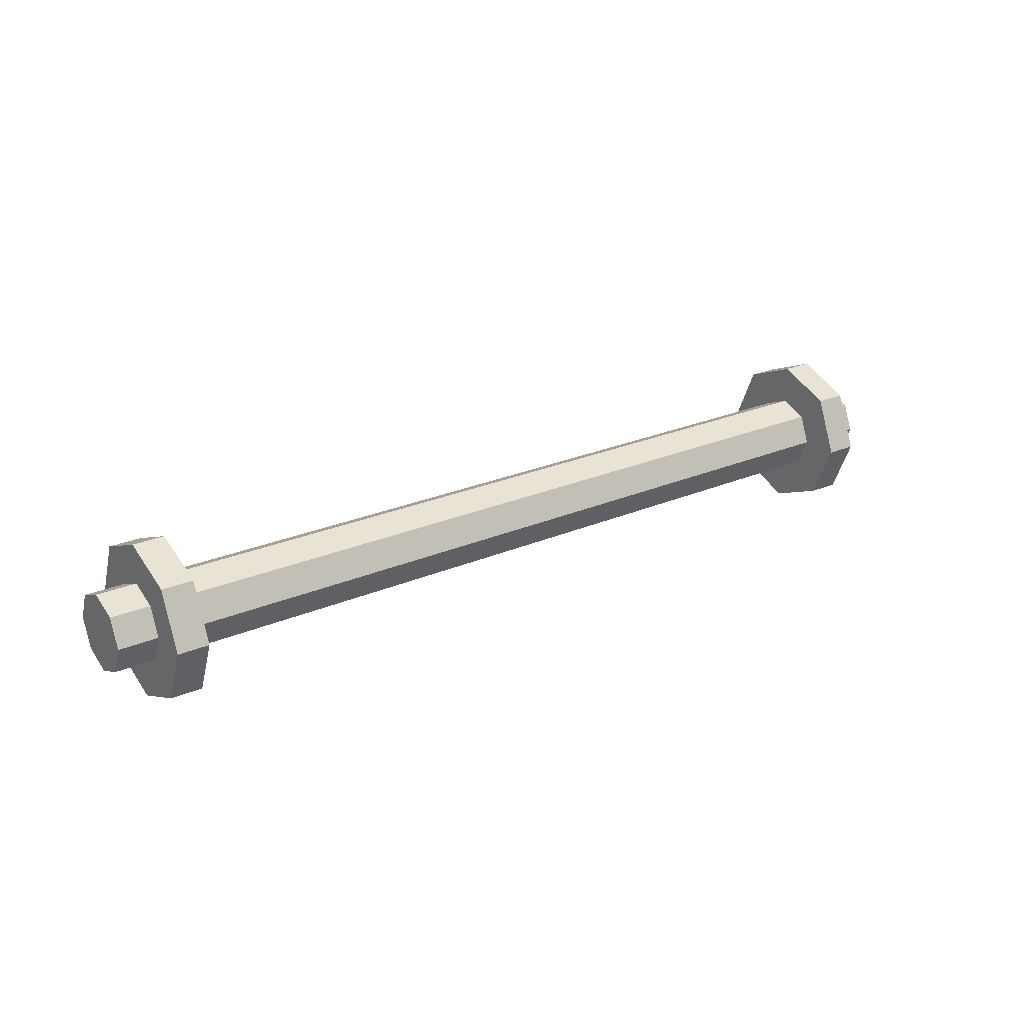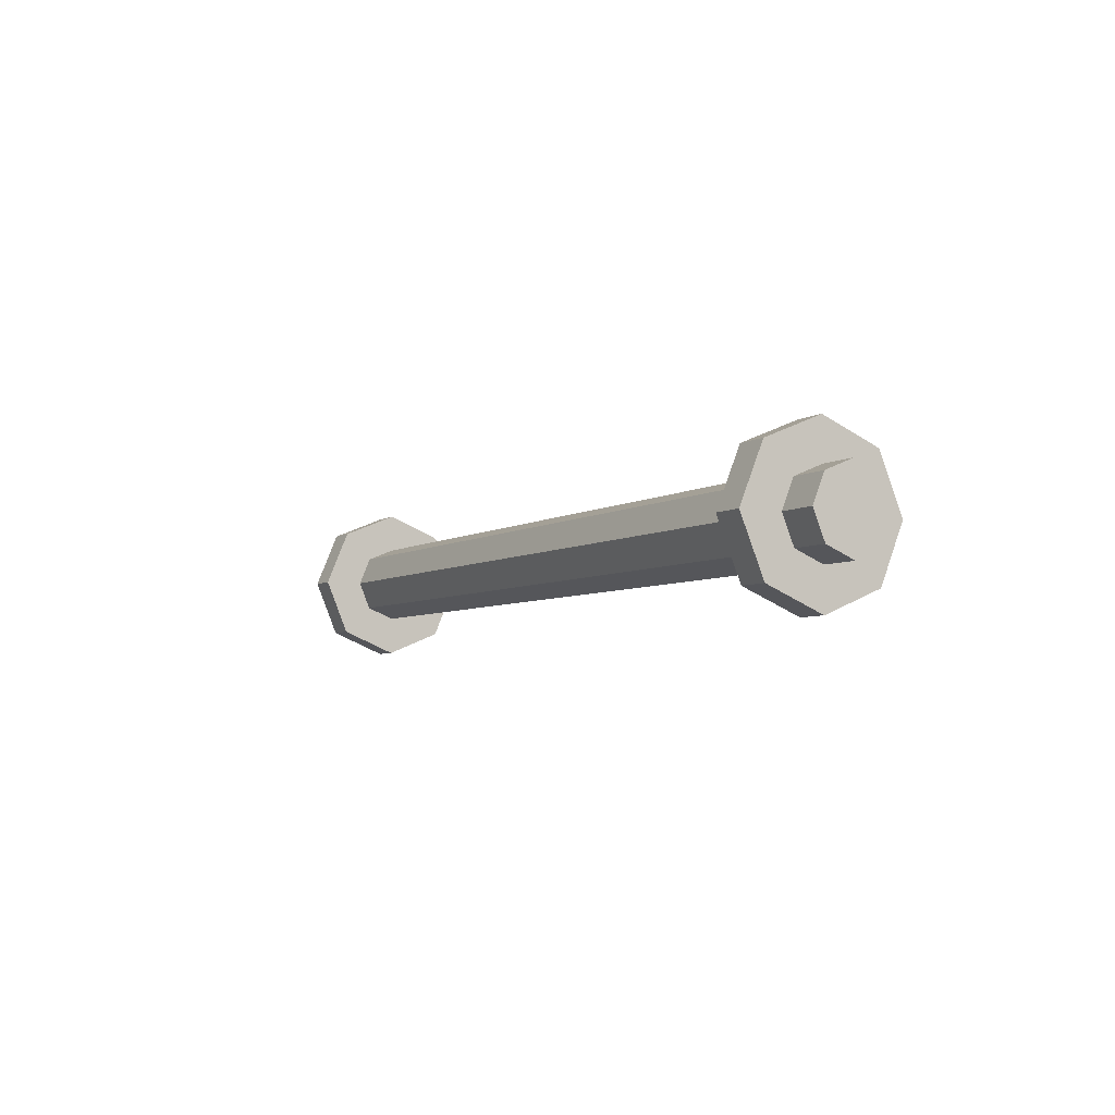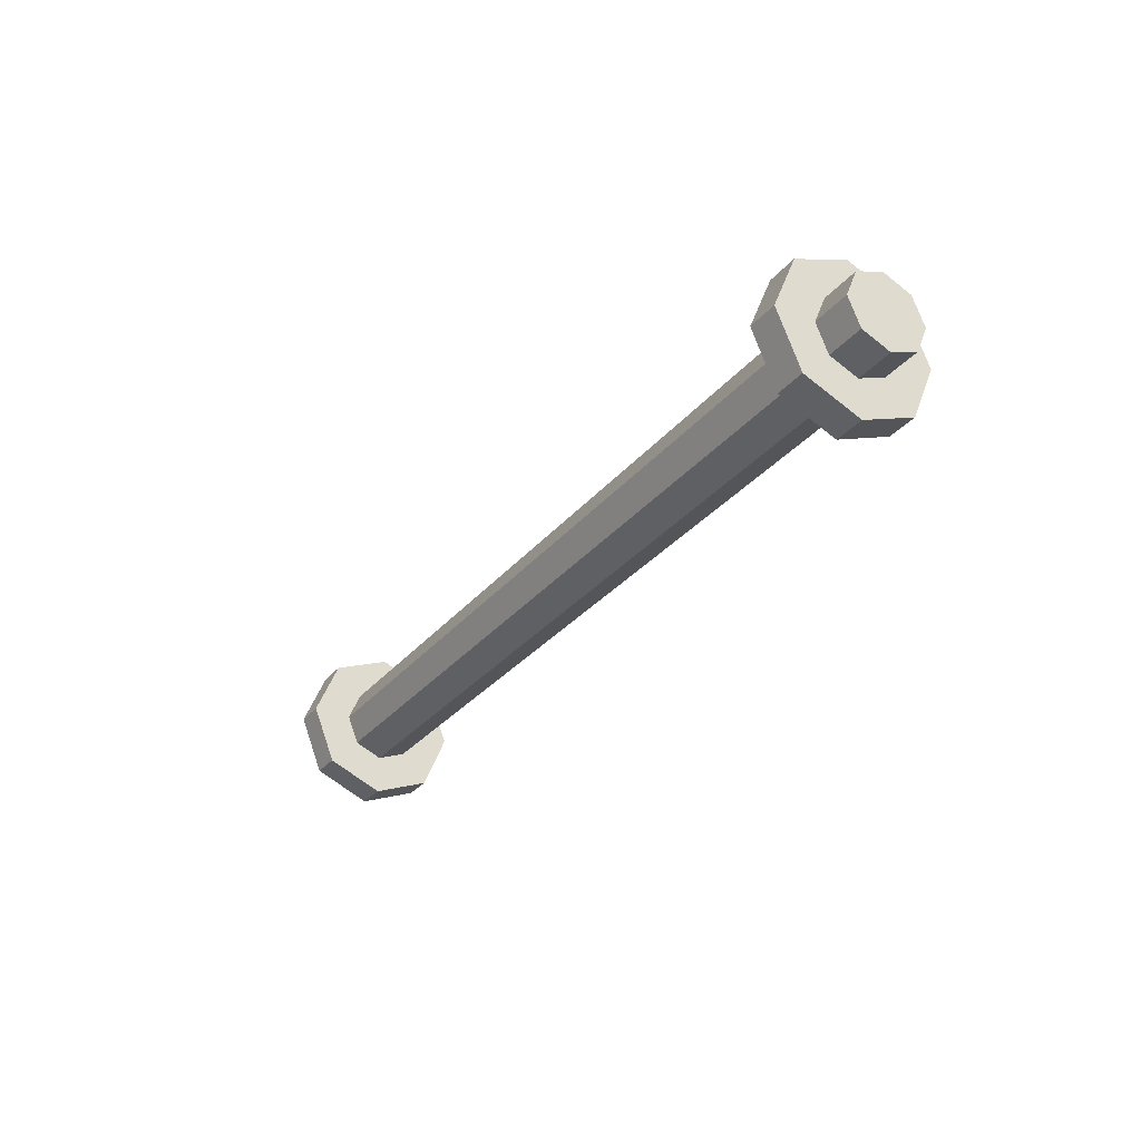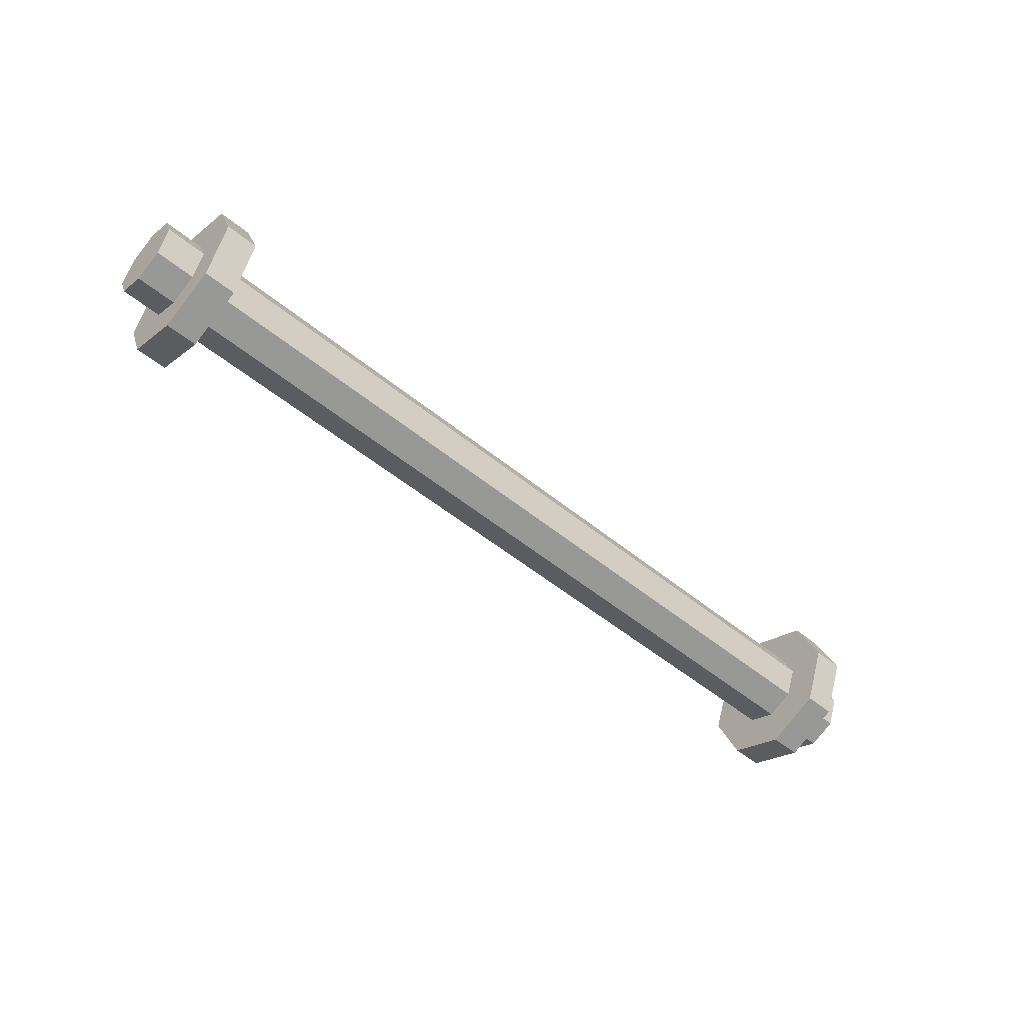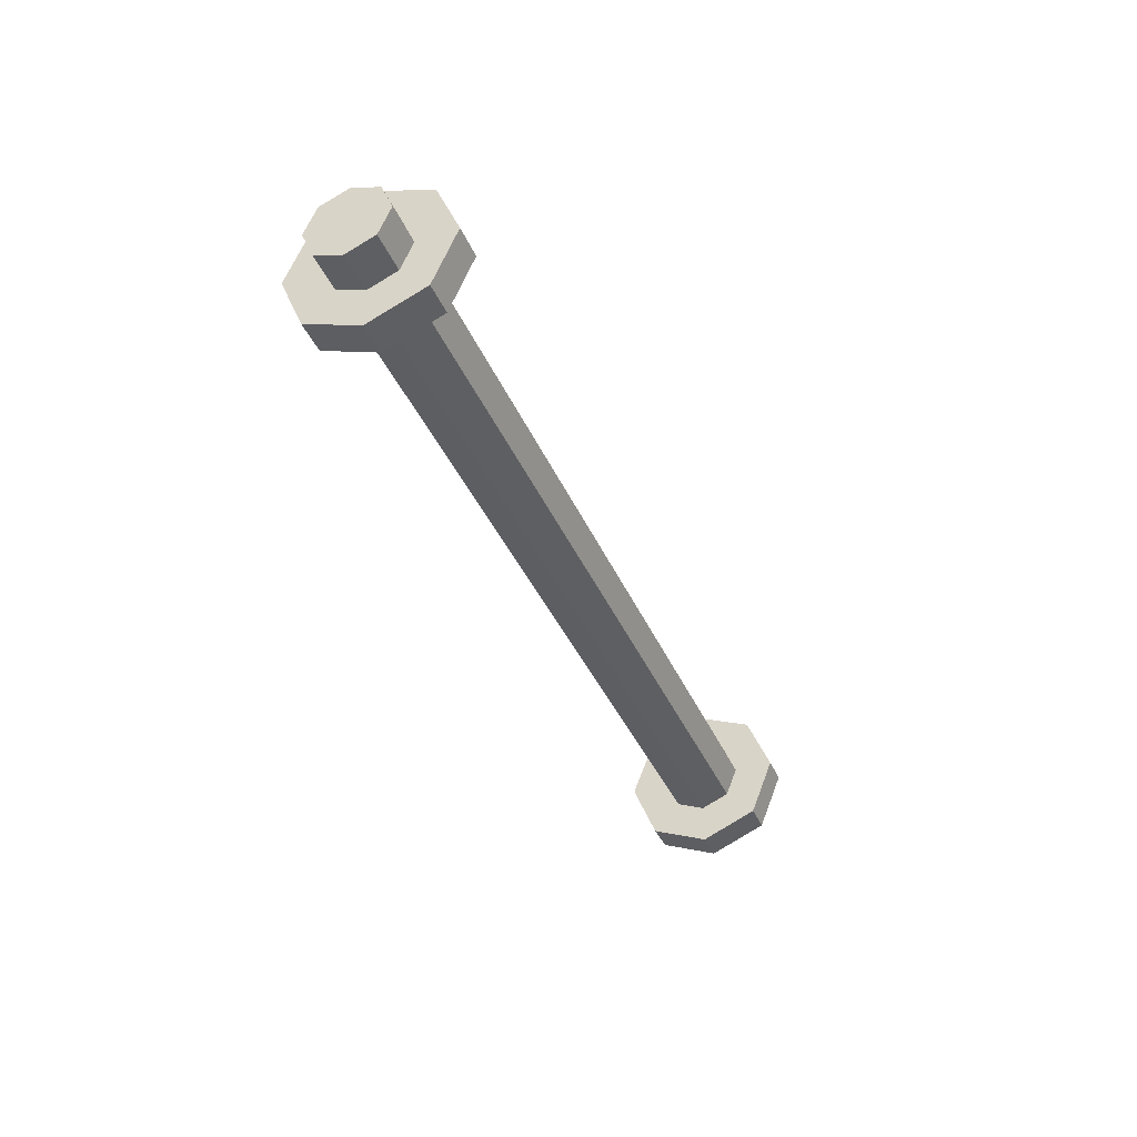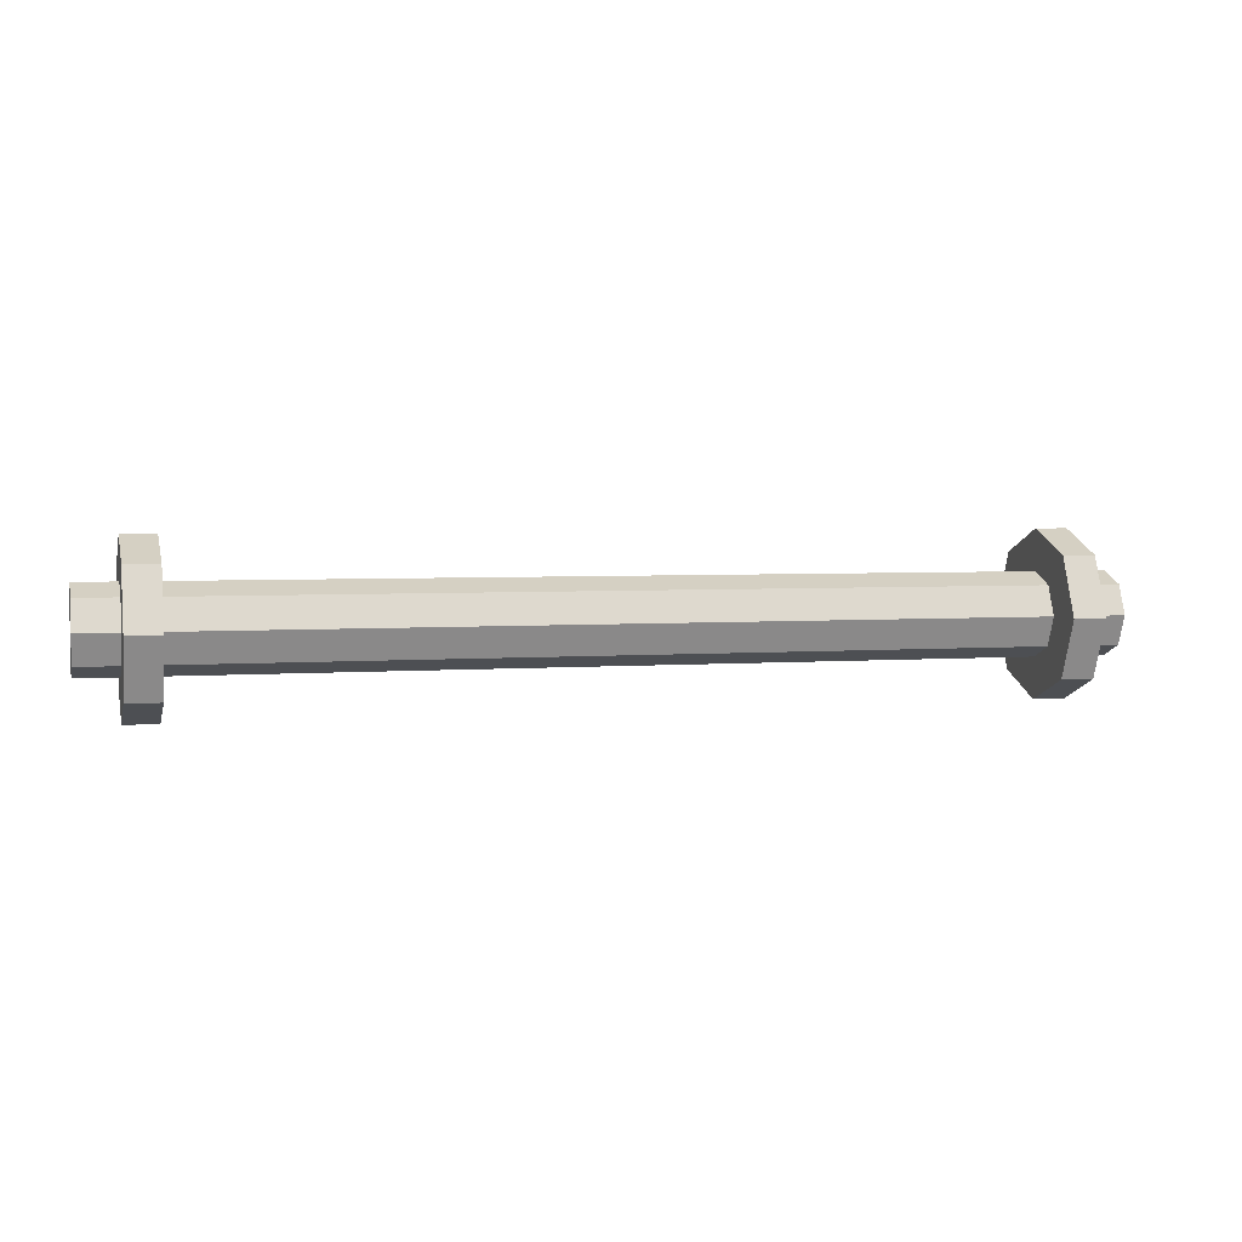
<metadata>
{"format":"obj","ext":"obj","renderer":"f3d","projection":"perspective","resolution":1024,"background":"white","views":[{"elev":24.1,"azim":-35.8,"up":"+Y"},{"elev":-5.2,"azim":-119.0,"up":"+Z"},{"elev":-30.5,"azim":-121.8,"up":"+Z"},{"elev":-51.4,"azim":138.3,"up":"+Z"},{"elev":-38.9,"azim":-68.2,"up":"+Y"},{"elev":3.6,"azim":-15.1,"up":"+Z"}]}
</metadata>
<code>
v 1.25 -0.08839 0.08839
v 1.25 0 0.125
v -1.25 0 0.125
v -1.25 -0.08839 0.08839
v 1.25 -0.125 0
v 1.25 -0.08839 0.08839
v -1.25 -0.08839 0.08839
v -1.25 -0.125 0
v 1.25 -0.08839 -0.08839
v 1.25 -0.125 0
v -1.25 -0.125 0
v -1.25 -0.08839 -0.08839
v 1.25 0 -0.125
v 1.25 -0.08839 -0.08839
v -1.25 -0.08839 -0.08839
v -1.25 0 -0.125
v 1.25 0.08839 -0.08839
v 1.25 0 -0.125
v -1.25 0 -0.125
v -1.25 0.08839 -0.08839
v 1.25 0.125 0
v 1.25 0.08839 -0.08839
v -1.25 0.08839 -0.08839
v -1.25 0.125 0
v 1.25 0.08839 0.08839
v 1.25 0.125 0
v -1.25 0.125 0
v -1.25 0.08839 0.08839
v 1.25 0 0.125
v 1.25 0.08839 0.08839
v -1.25 0.08839 0.08839
v -1.25 0 0.125
v 1.475 0 0
v 1.475 0 0.125
v 1.475 -0.08839 0.08839
v 1.475 0 0
v 1.475 -0.08839 0.08839
v 1.475 -0.125 0
v 1.475 0 0
v 1.475 -0.125 0
v 1.475 -0.08839 -0.08839
v 1.475 0 0
v 1.475 -0.08839 -0.08839
v 1.475 0 -0.125
v 1.475 0 0
v 1.475 0 -0.125
v 1.475 0.08839 -0.08839
v 1.475 0 0
v 1.475 0.08839 -0.08839
v 1.475 0.125 0
v 1.475 0 0
v 1.475 0.125 0
v 1.475 0.08839 0.08839
v 1.475 0 0
v 1.475 0.08839 0.08839
v 1.475 0 0.125
v 1.475 -0.08839 0.08839
v 1.475 0 0.125
v 1.35 0 0.125
v 1.35 -0.08839 0.08839
v 1.475 -0.125 0
v 1.475 -0.08839 0.08839
v 1.35 -0.08839 0.08839
v 1.35 -0.125 0
v 1.475 -0.08839 -0.08839
v 1.475 -0.125 0
v 1.35 -0.125 0
v 1.35 -0.08839 -0.08839
v 1.475 0 -0.125
v 1.475 -0.08839 -0.08839
v 1.35 -0.08839 -0.08839
v 1.35 0 -0.125
v 1.475 0.08839 -0.08839
v 1.475 0 -0.125
v 1.35 0 -0.125
v 1.35 0.08839 -0.08839
v 1.475 0.125 0
v 1.475 0.08839 -0.08839
v 1.35 0.08839 -0.08839
v 1.35 0.125 0
v 1.475 0.08839 0.08839
v 1.475 0.125 0
v 1.35 0.125 0
v 1.35 0.08839 0.08839
v 1.475 0 0.125
v 1.475 0.08839 0.08839
v 1.35 0.08839 0.08839
v 1.35 0 0.125
v -1.475 0 0
v -1.475 0 -0.125
v -1.475 -0.08839 -0.08839
v -1.475 0 0
v -1.475 -0.08839 -0.08839
v -1.475 -0.125 0
v -1.475 0 0
v -1.475 -0.125 0
v -1.475 -0.08839 0.08839
v -1.475 0 0
v -1.475 -0.08839 0.08839
v -1.475 0 0.125
v -1.475 0 0
v -1.475 0 0.125
v -1.475 0.08839 0.08839
v -1.475 0 0
v -1.475 0.08839 0.08839
v -1.475 0.125 0
v -1.475 0 0
v -1.475 0.125 0
v -1.475 0.08839 -0.08839
v -1.475 0 0
v -1.475 0.08839 -0.08839
v -1.475 0 -0.125
v -1.475 -0.08839 -0.08839
v -1.475 0 -0.125
v -1.35 0 -0.125
v -1.35 -0.08839 -0.08839
v -1.475 -0.125 0
v -1.475 -0.08839 -0.08839
v -1.35 -0.08839 -0.08839
v -1.35 -0.125 0
v -1.475 -0.08839 0.08839
v -1.475 -0.125 0
v -1.35 -0.125 0
v -1.35 -0.08839 0.08839
v -1.475 0 0.125
v -1.475 -0.08839 0.08839
v -1.35 -0.08839 0.08839
v -1.35 0 0.125
v -1.475 0.08839 0.08839
v -1.475 0 0.125
v -1.35 0 0.125
v -1.35 0.08839 0.08839
v -1.475 0.125 0
v -1.475 0.08839 0.08839
v -1.35 0.08839 0.08839
v -1.35 0.125 0
v -1.475 0.08839 -0.08839
v -1.475 0.125 0
v -1.35 0.125 0
v -1.35 0.08839 -0.08839
v -1.475 0 -0.125
v -1.475 0.08839 -0.08839
v -1.35 0.08839 -0.08839
v -1.35 0 -0.125
v -1.35 0 0
v -1.35 0 -0.25
v -1.35 -0.1768 -0.1768
v -1.35 0 0
v -1.35 -0.1768 -0.1768
v -1.35 -0.25 0
v -1.35 0 0
v -1.35 -0.25 0
v -1.35 -0.1768 0.1768
v -1.35 0 0
v -1.35 -0.1768 0.1768
v -1.35 0 0.25
v -1.35 0 0
v -1.35 0 0.25
v -1.35 0.1768 0.1768
v -1.35 0 0
v -1.35 0.1768 0.1768
v -1.35 0.25 0
v -1.35 0 0
v -1.35 0.25 0
v -1.35 0.1768 -0.1768
v -1.35 0 0
v -1.35 0.1768 -0.1768
v -1.35 0 -0.25
v -1.35 -0.1768 -0.1768
v -1.35 0 -0.25
v -1.25 0 -0.25
v -1.25 -0.1768 -0.1768
v -1.35 -0.25 0
v -1.35 -0.1768 -0.1768
v -1.25 -0.1768 -0.1768
v -1.25 -0.25 0
v -1.35 -0.1768 0.1768
v -1.35 -0.25 0
v -1.25 -0.25 0
v -1.25 -0.1768 0.1768
v -1.35 0 0.25
v -1.35 -0.1768 0.1768
v -1.25 -0.1768 0.1768
v -1.25 0 0.25
v -1.35 0.1768 0.1768
v -1.35 0 0.25
v -1.25 0 0.25
v -1.25 0.1768 0.1768
v -1.35 0.25 0
v -1.35 0.1768 0.1768
v -1.25 0.1768 0.1768
v -1.25 0.25 0
v -1.35 0.1768 -0.1768
v -1.35 0.25 0
v -1.25 0.25 0
v -1.25 0.1768 -0.1768
v -1.35 0 -0.25
v -1.35 0.1768 -0.1768
v -1.25 0.1768 -0.1768
v -1.25 0 -0.25
v -1.25 0 0
v -1.25 0 0.25
v -1.25 -0.1768 0.1768
v -1.25 0 0
v -1.25 -0.1768 0.1768
v -1.25 -0.25 0
v -1.25 0 0
v -1.25 -0.25 0
v -1.25 -0.1768 -0.1768
v -1.25 0 0
v -1.25 -0.1768 -0.1768
v -1.25 0 -0.25
v -1.25 0 0
v -1.25 0 -0.25
v -1.25 0.1768 -0.1768
v -1.25 0 0
v -1.25 0.1768 -0.1768
v -1.25 0.25 0
v -1.25 0 0
v -1.25 0.25 0
v -1.25 0.1768 0.1768
v -1.25 0 0
v -1.25 0.1768 0.1768
v -1.25 0 0.25
v 1.25 0 0
v 1.25 0 -0.25
v 1.25 -0.1768 -0.1768
v 1.25 0 0
v 1.25 -0.1768 -0.1768
v 1.25 -0.25 0
v 1.25 0 0
v 1.25 -0.25 0
v 1.25 -0.1768 0.1768
v 1.25 0 0
v 1.25 -0.1768 0.1768
v 1.25 0 0.25
v 1.25 0 0
v 1.25 0 0.25
v 1.25 0.1768 0.1768
v 1.25 0 0
v 1.25 0.1768 0.1768
v 1.25 0.25 0
v 1.25 0 0
v 1.25 0.25 0
v 1.25 0.1768 -0.1768
v 1.25 0 0
v 1.25 0.1768 -0.1768
v 1.25 0 -0.25
v 1.25 -0.1768 -0.1768
v 1.25 0 -0.25
v 1.35 0 -0.25
v 1.35 -0.1768 -0.1768
v 1.25 -0.25 0
v 1.25 -0.1768 -0.1768
v 1.35 -0.1768 -0.1768
v 1.35 -0.25 0
v 1.25 -0.1768 0.1768
v 1.25 -0.25 0
v 1.35 -0.25 0
v 1.35 -0.1768 0.1768
v 1.25 0 0.25
v 1.25 -0.1768 0.1768
v 1.35 -0.1768 0.1768
v 1.35 0 0.25
v 1.25 0.1768 0.1768
v 1.25 0 0.25
v 1.35 0 0.25
v 1.35 0.1768 0.1768
v 1.25 0.25 0
v 1.25 0.1768 0.1768
v 1.35 0.1768 0.1768
v 1.35 0.25 0
v 1.25 0.1768 -0.1768
v 1.25 0.25 0
v 1.35 0.25 0
v 1.35 0.1768 -0.1768
v 1.25 0 -0.25
v 1.25 0.1768 -0.1768
v 1.35 0.1768 -0.1768
v 1.35 0 -0.25
v 1.35 0 0
v 1.35 0 0.25
v 1.35 -0.1768 0.1768
v 1.35 0 0
v 1.35 -0.1768 0.1768
v 1.35 -0.25 0
v 1.35 0 0
v 1.35 -0.25 0
v 1.35 -0.1768 -0.1768
v 1.35 0 0
v 1.35 -0.1768 -0.1768
v 1.35 0 -0.25
v 1.35 0 0
v 1.35 0 -0.25
v 1.35 0.1768 -0.1768
v 1.35 0 0
v 1.35 0.1768 -0.1768
v 1.35 0.25 0
v 1.35 0 0
v 1.35 0.25 0
v 1.35 0.1768 0.1768
v 1.35 0 0
v 1.35 0.1768 0.1768
v 1.35 0 0.25
g mesh3016842
f 1 2 3
f 3 4 1
f 5 6 7
f 7 8 5
f 9 10 11
f 11 12 9
f 13 14 15
f 15 16 13
f 17 18 19
f 19 20 17
f 21 22 23
f 23 24 21
f 25 26 27
f 27 28 25
f 29 30 31
f 31 32 29
g mesh3016849
f 33 34 35
f 36 37 38
f 39 40 41
f 42 43 44
f 45 46 47
f 48 49 50
f 51 52 53
f 54 55 56
g mesh3016851
f 57 58 59
f 59 60 57
f 61 62 63
f 63 64 61
f 65 66 67
f 67 68 65
f 69 70 71
f 71 72 69
f 73 74 75
f 75 76 73
f 77 78 79
f 79 80 77
f 81 82 83
f 83 84 81
f 85 86 87
f 87 88 85
g mesh3016857
f 89 90 91
f 92 93 94
f 95 96 97
f 98 99 100
f 101 102 103
f 104 105 106
f 107 108 109
f 110 111 112
g mesh3016859
f 113 114 115
f 115 116 113
f 117 118 119
f 119 120 117
f 121 122 123
f 123 124 121
f 125 126 127
f 127 128 125
f 129 130 131
f 131 132 129
f 133 134 135
f 135 136 133
f 137 138 139
f 139 140 137
f 141 142 143
f 143 144 141
g mesh3016865
f 145 146 147
f 148 149 150
f 151 152 153
f 154 155 156
f 157 158 159
f 160 161 162
f 163 164 165
f 166 167 168
g mesh3016867
f 169 170 171
f 171 172 169
f 173 174 175
f 175 176 173
f 177 178 179
f 179 180 177
f 181 182 183
f 183 184 181
f 185 186 187
f 187 188 185
f 189 190 191
f 191 192 189
f 193 194 195
f 195 196 193
f 197 198 199
f 199 200 197
g mesh3016870
f 201 202 203
f 204 205 206
f 207 208 209
f 210 211 212
f 213 214 215
f 216 217 218
f 219 220 221
f 222 223 224
g mesh3016875
f 225 226 227
f 228 229 230
f 231 232 233
f 234 235 236
f 237 238 239
f 240 241 242
f 243 244 245
f 246 247 248
g mesh3016877
f 249 250 251
f 251 252 249
f 253 254 255
f 255 256 253
f 257 258 259
f 259 260 257
f 261 262 263
f 263 264 261
f 265 266 267
f 267 268 265
f 269 270 271
f 271 272 269
f 273 274 275
f 275 276 273
f 277 278 279
f 279 280 277
g mesh3016880
f 281 282 283
f 284 285 286
f 287 288 289
f 290 291 292
f 293 294 295
f 296 297 298
f 299 300 301
f 302 303 304

</code>
